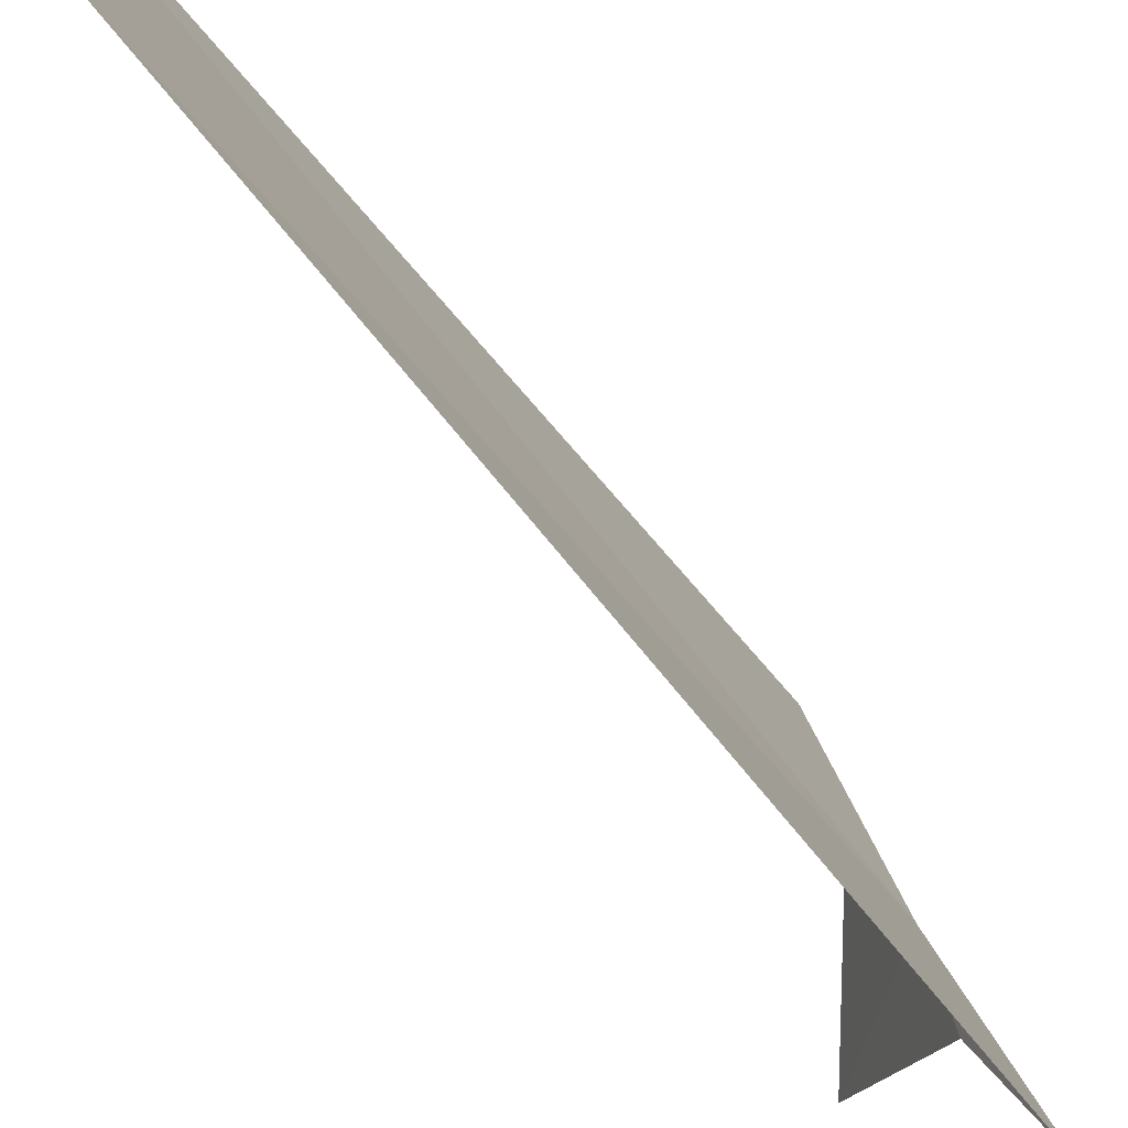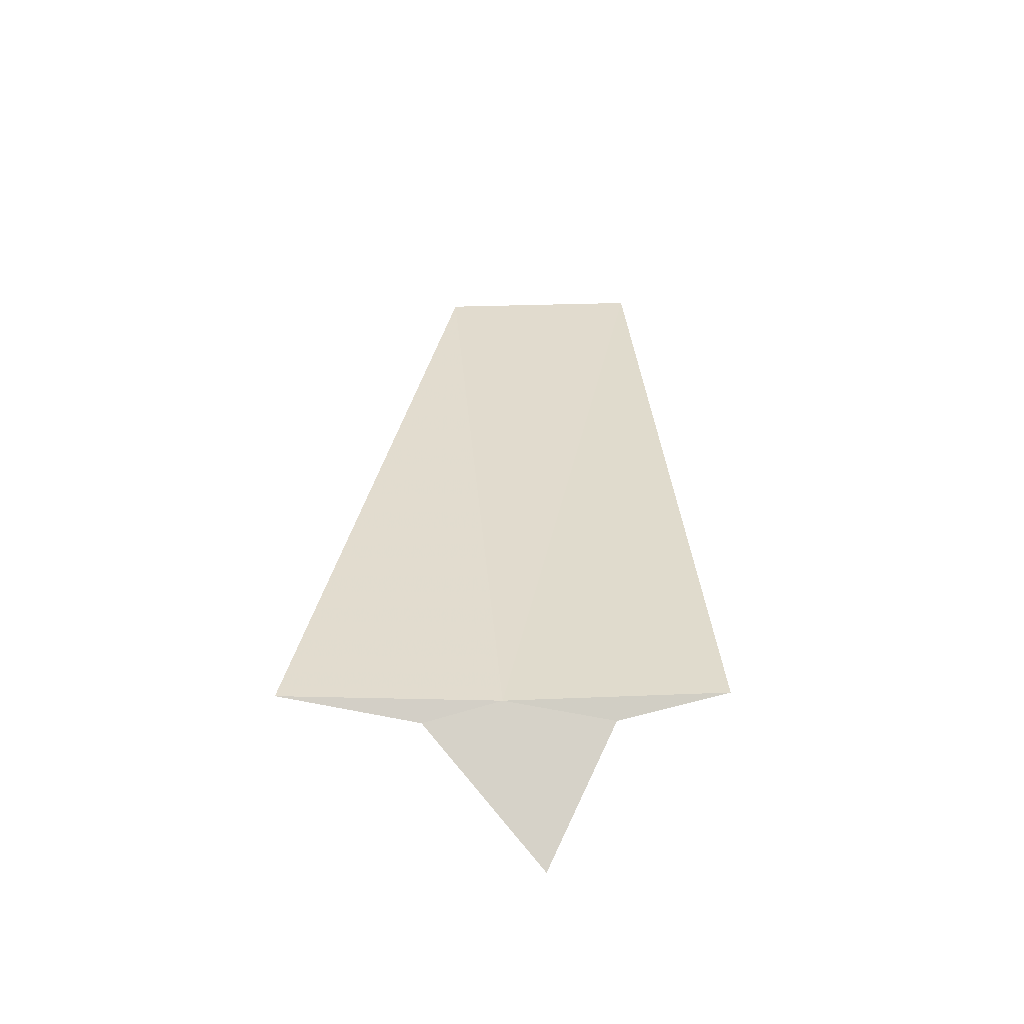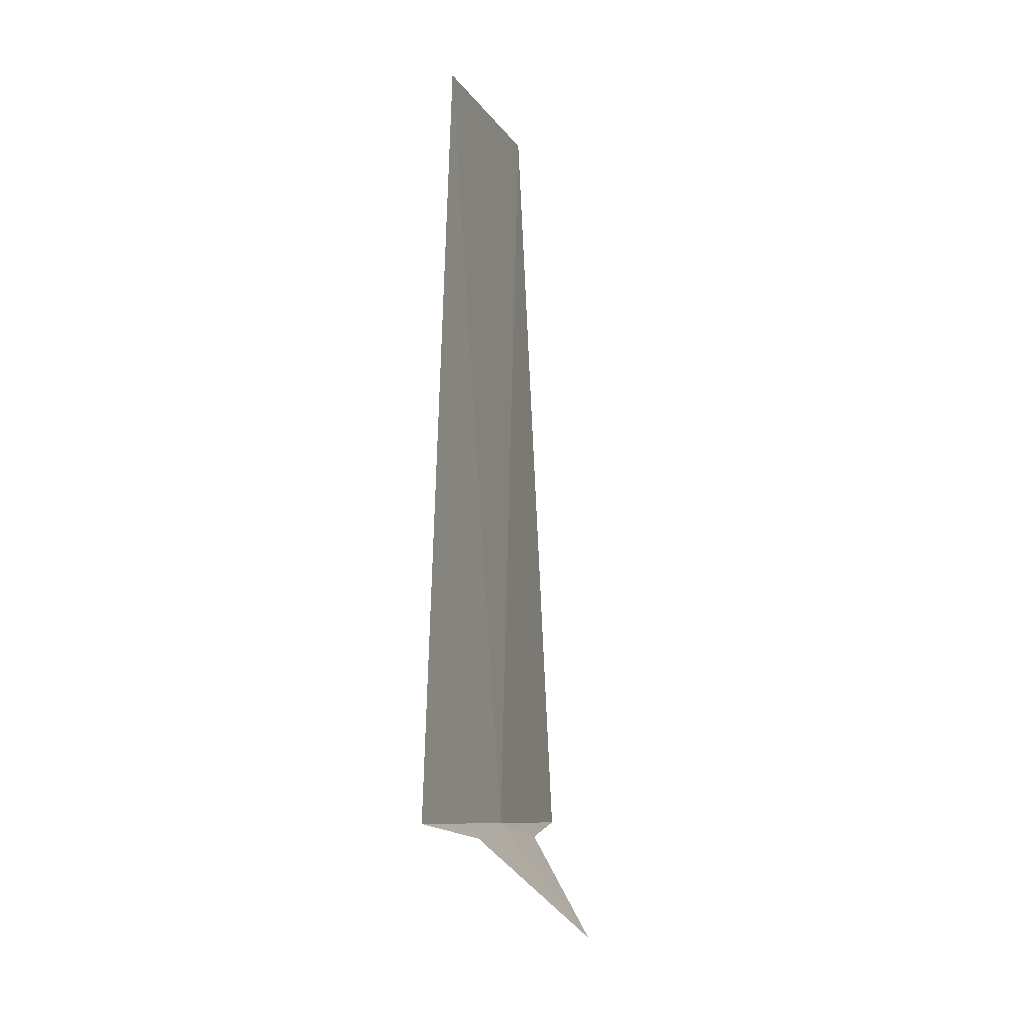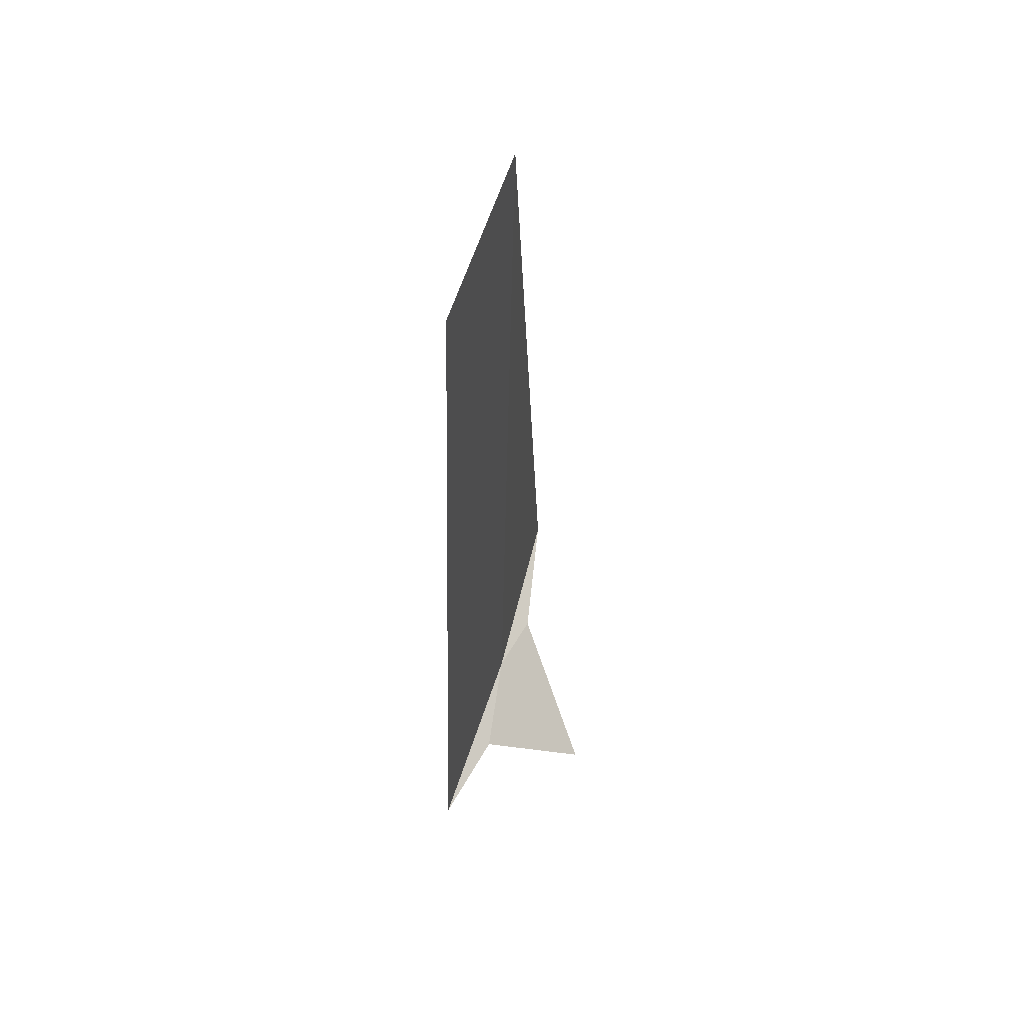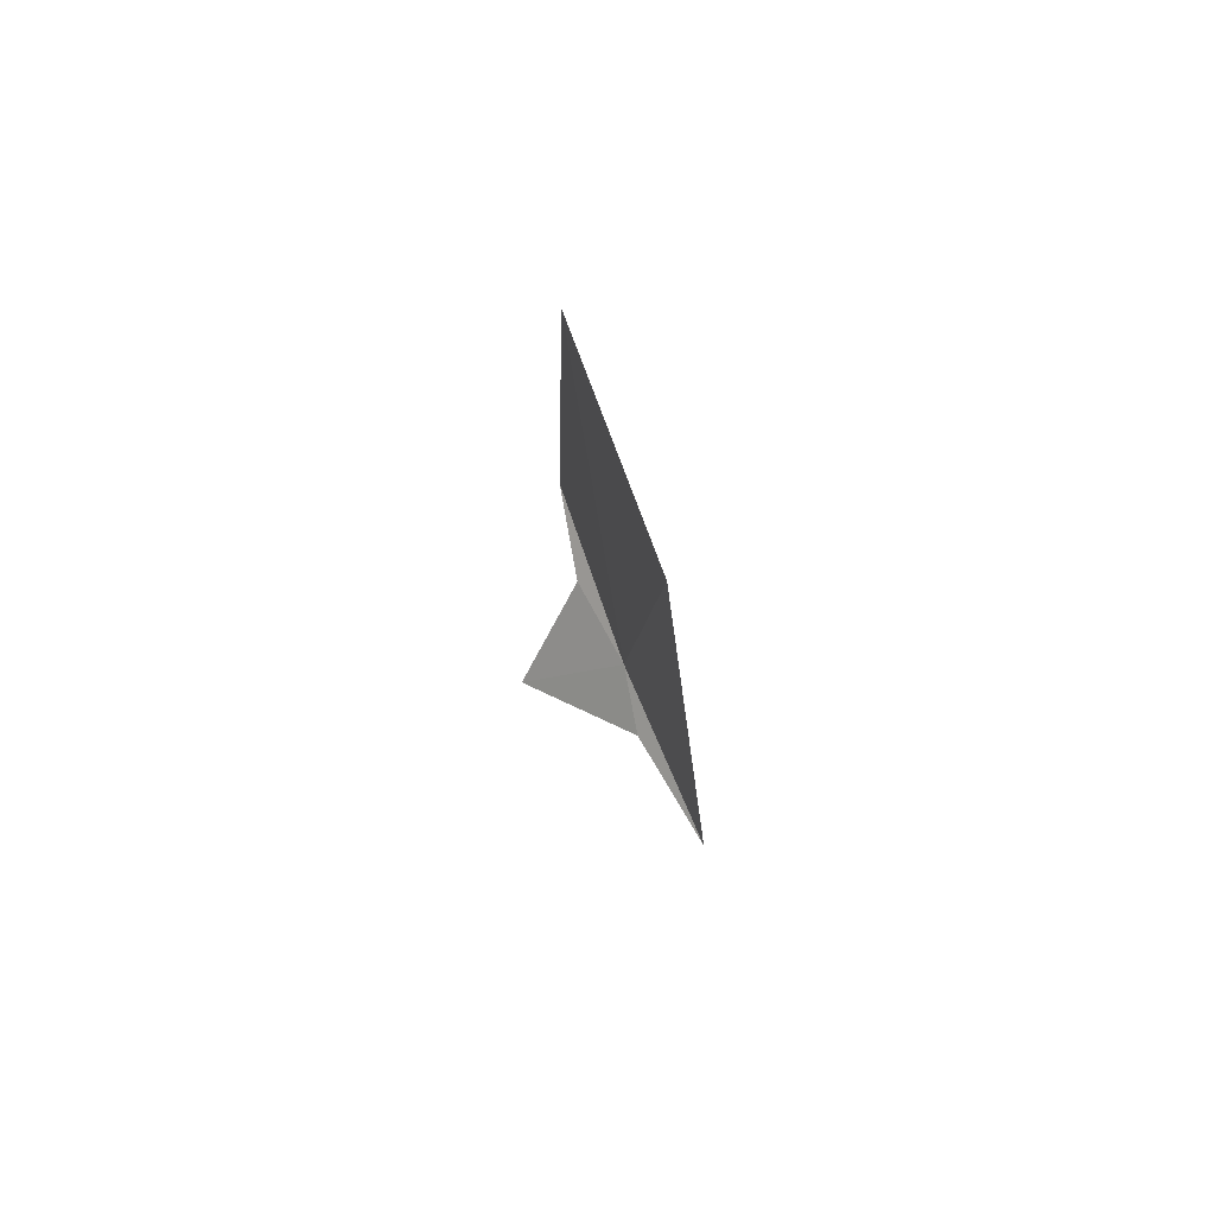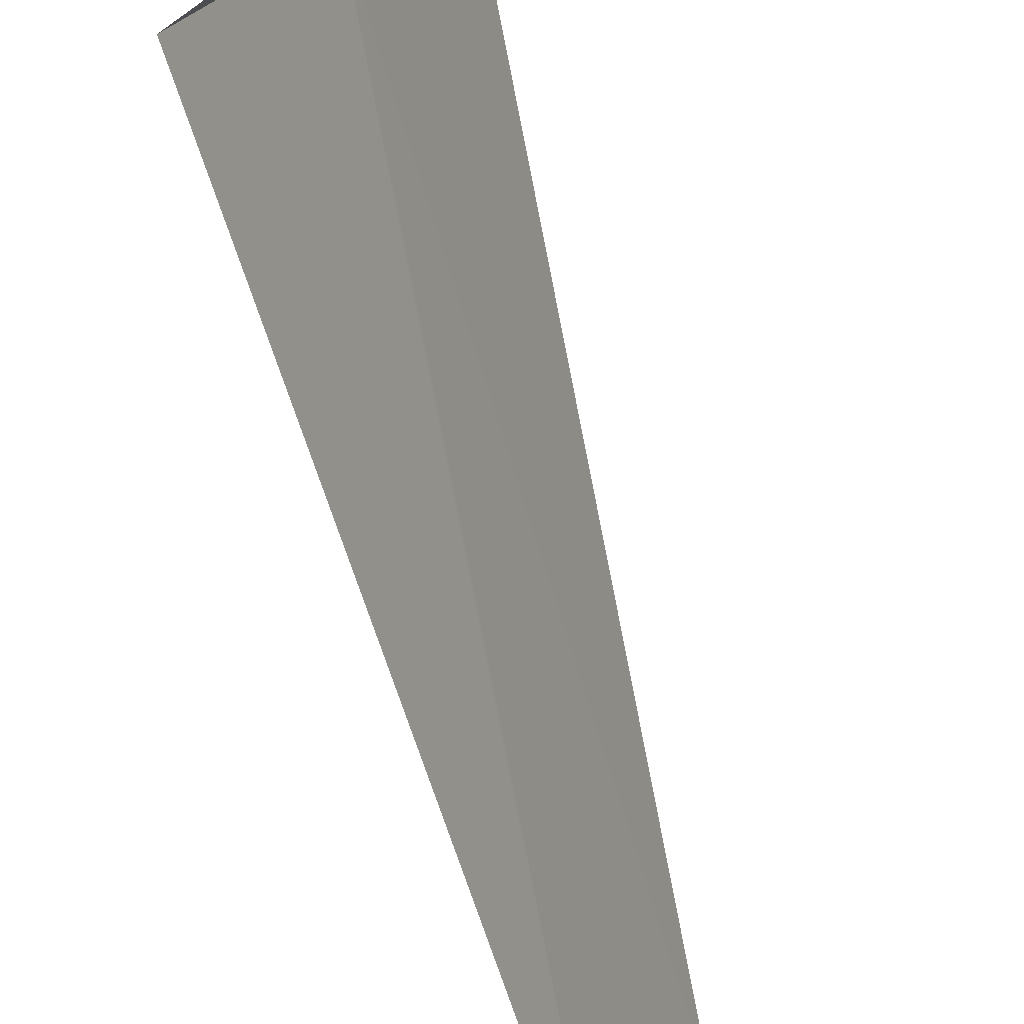
<metadata>
{"format":"obj","ext":"obj","renderer":"f3d","projection":"perspective","resolution":1024,"background":"white","views":[{"elev":-46.0,"azim":32.4,"up":"+Y"},{"elev":-55.7,"azim":110.5,"up":"+Z"},{"elev":-9.7,"azim":-141.7,"up":"+Z"},{"elev":53.5,"azim":-145.1,"up":"+Z"},{"elev":79.8,"azim":-1.5,"up":"+Z"},{"elev":-71.1,"azim":-167.5,"up":"+Y"}]}
</metadata>
<code>
v -14.1 -5.106 33.45
v -14.44 -4.064 33.45
v -14.35 -4.614 33.37
v -14.7 -5.106 32.85
v -14.04 -5.498 33.37
v -13.69 -6.122 33.45
v -13.99 -5.419 37.5
v -14.35 -4.371 37.5
f 1 3 2
f 1 4 3
f 1 5 4
f 1 6 5
f 1 7 6
f 1 2 8
f 1 8 7

</code>
